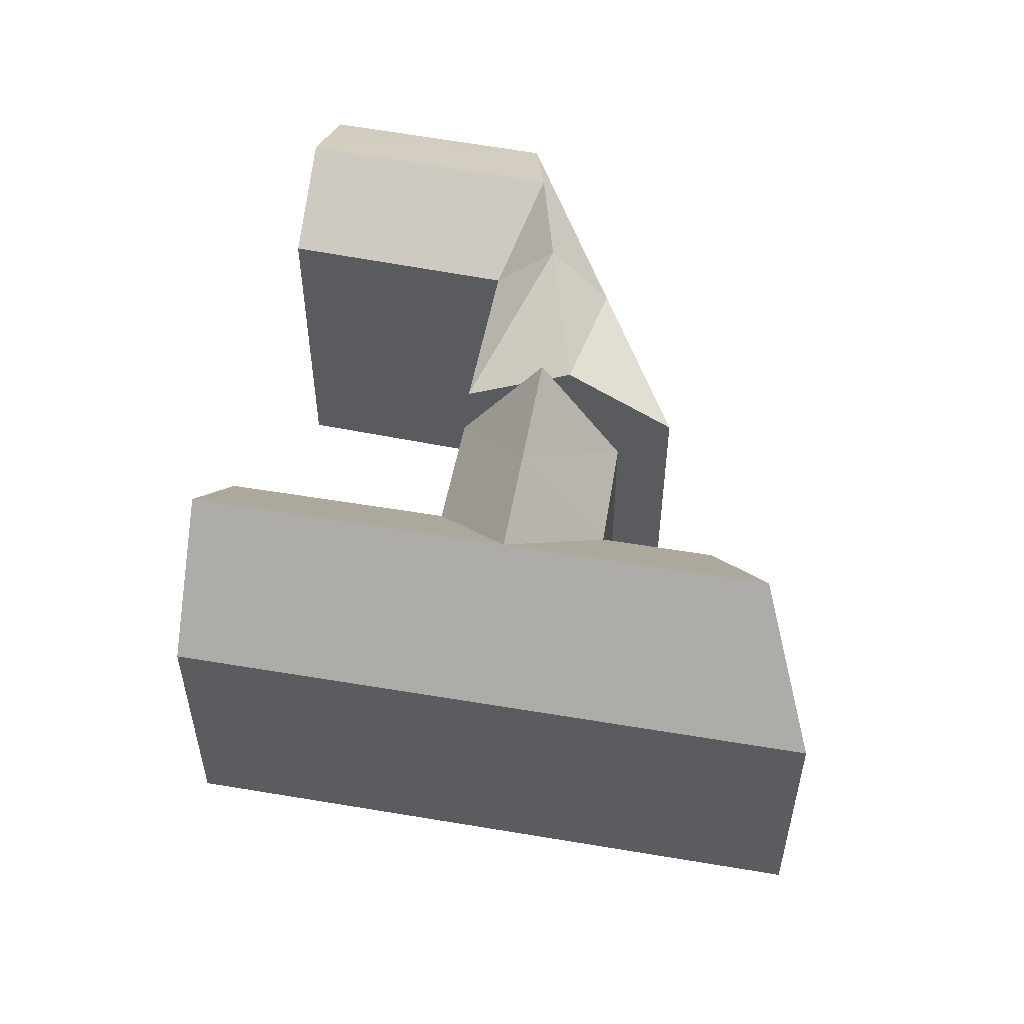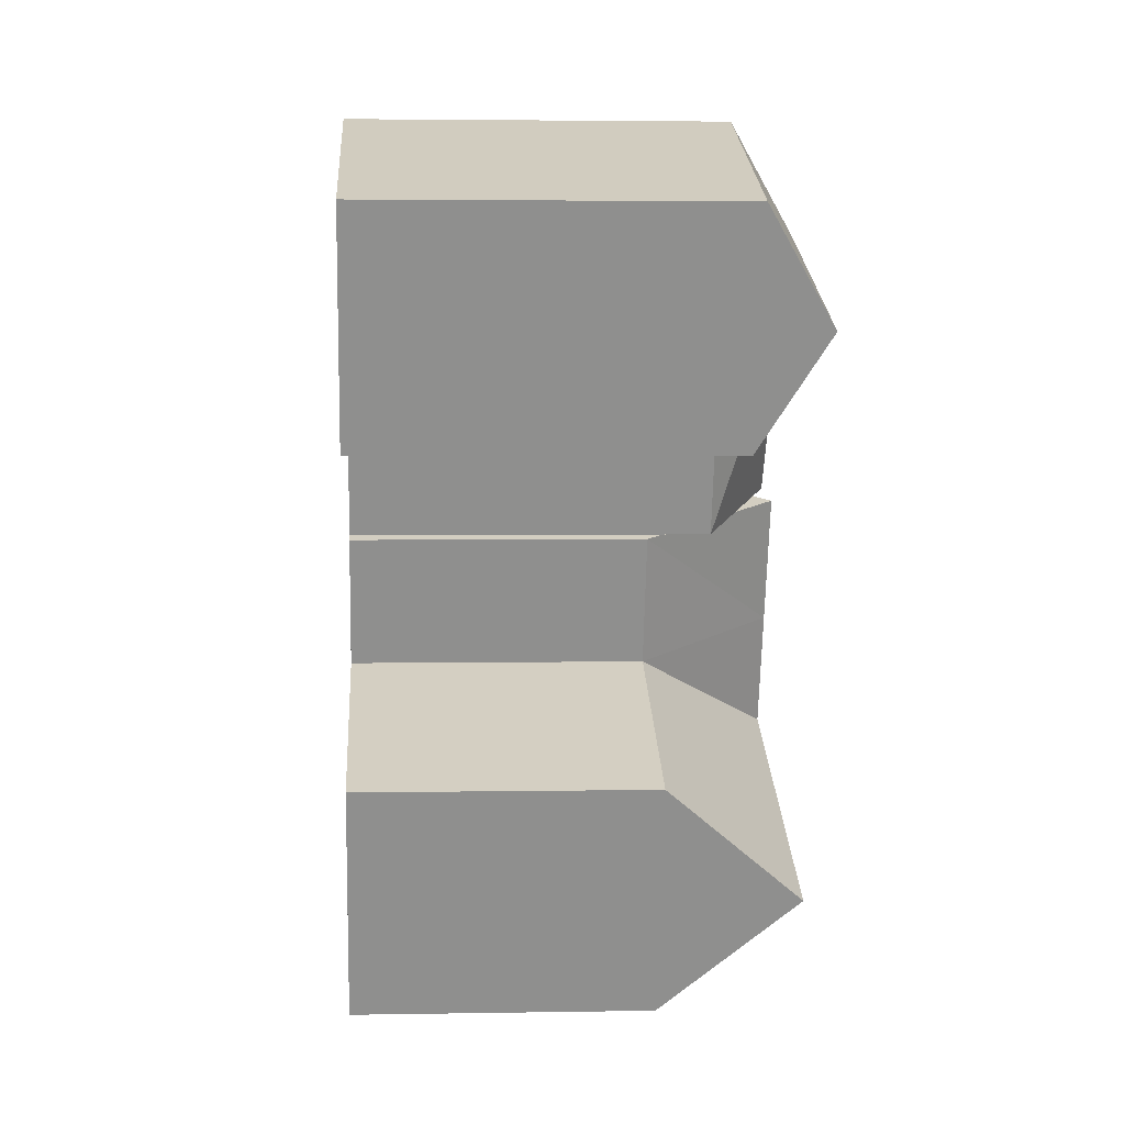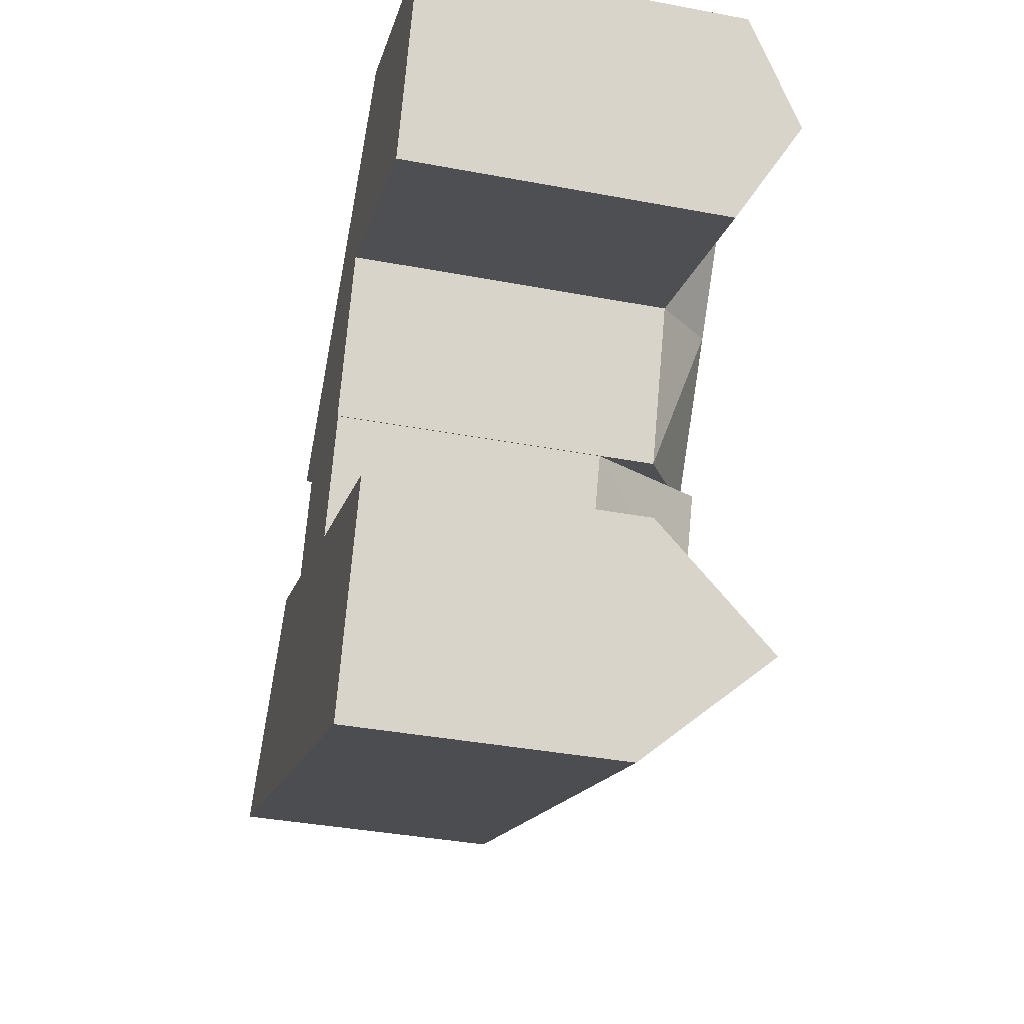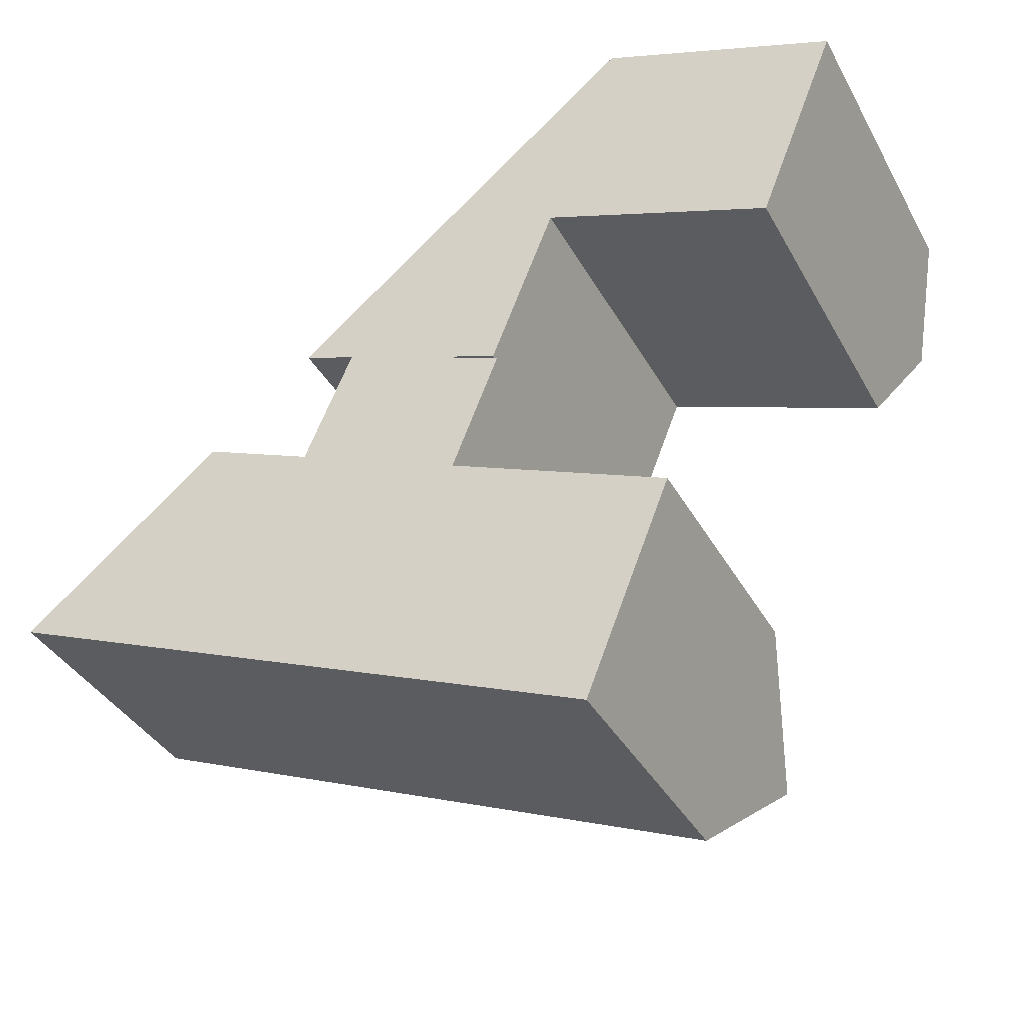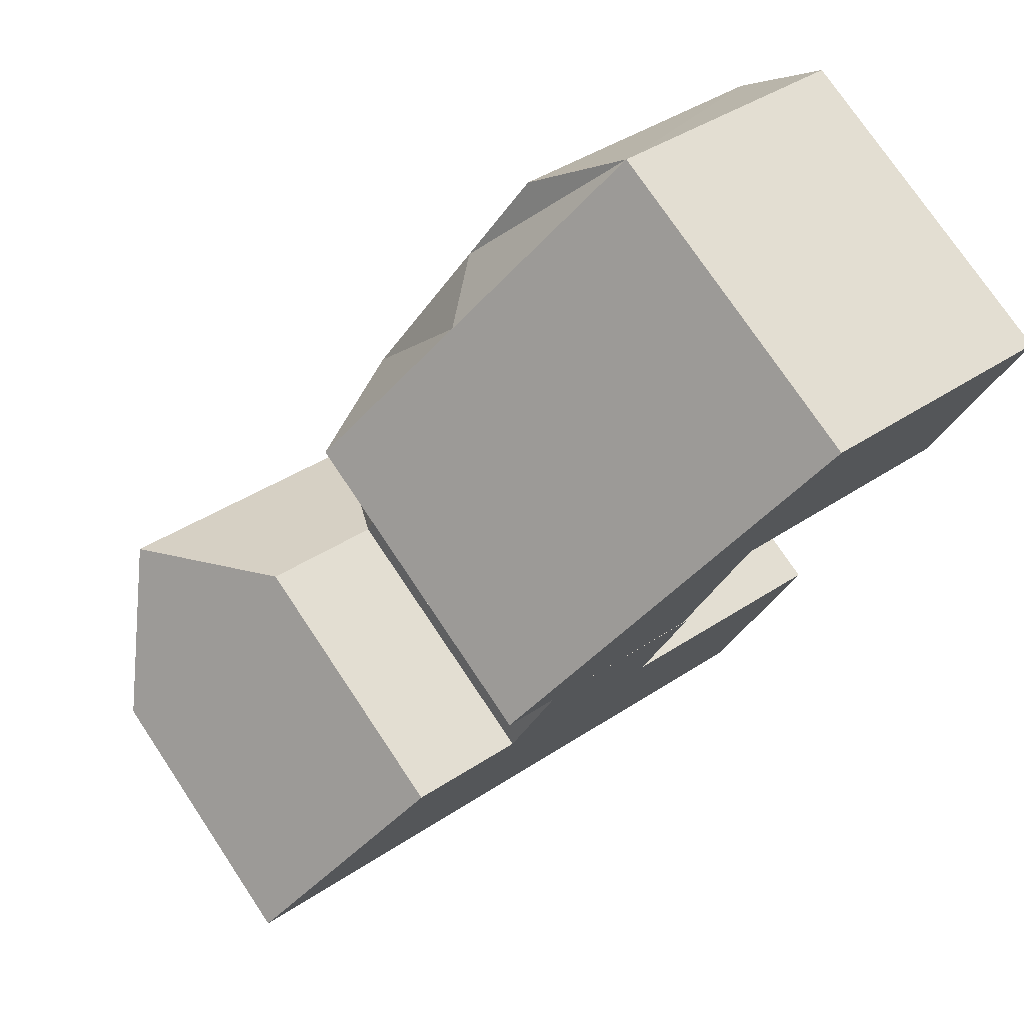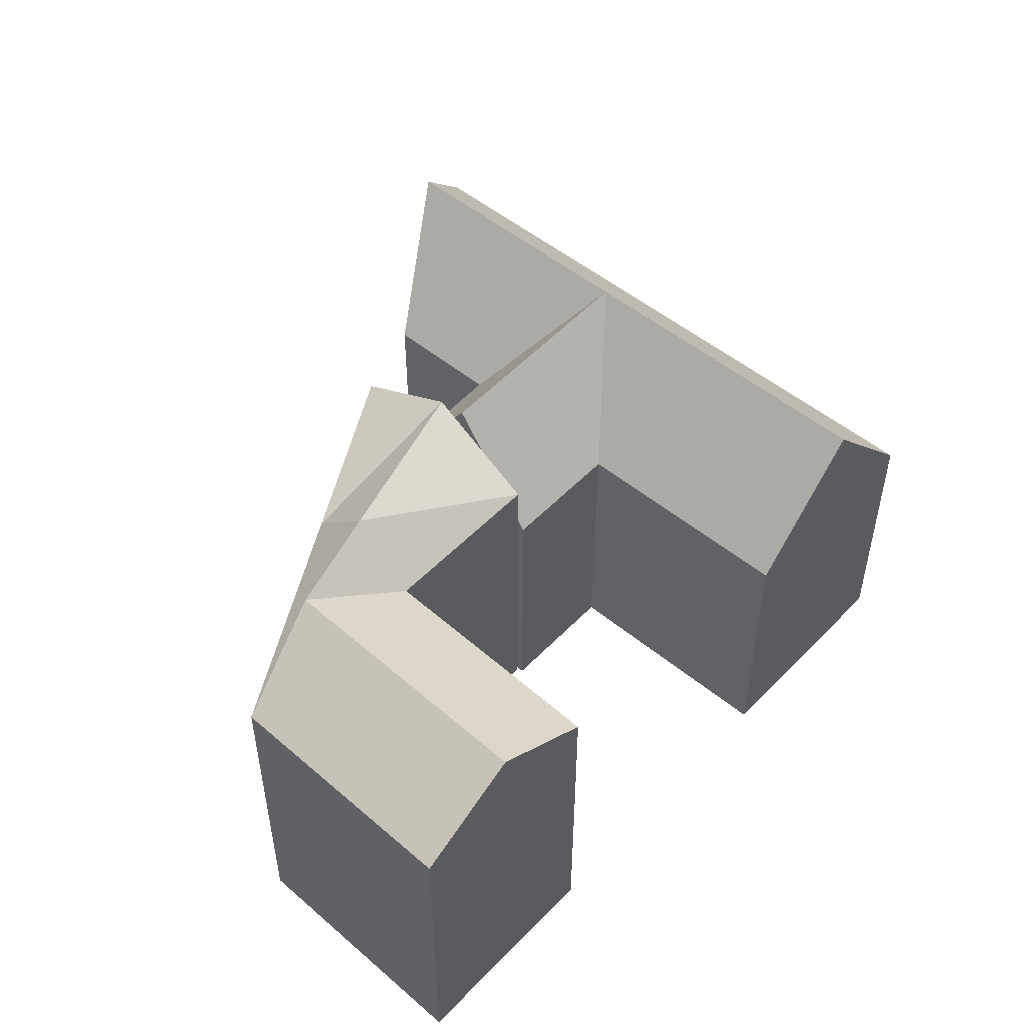
<metadata>
{"format":"obj","ext":"obj","renderer":"f3d","projection":"perspective","resolution":1024,"background":"white","views":[{"elev":53.8,"azim":-147.6,"up":"+Y"},{"elev":3.4,"azim":86.6,"up":"+Z"},{"elev":-37.4,"azim":76.4,"up":"+Z"},{"elev":-37.1,"azim":25.8,"up":"+Z"},{"elev":75.6,"azim":-33.8,"up":"+Z"},{"elev":51.5,"azim":63.8,"up":"+Y"}]}
</metadata>
<code>
v  28.54 -1.42e-15 23.19
v  32 -6.483e-16 10.59
v  35.93 -1.254e-15 20.47
v  18.94 -9.425e-16 15.39
v  49.84 -9.404e-16 15.36
v  40.8 -2.004e-15 32.72
v  54.66 -1.684e-15 27.5
v  40.43 -2.012e-15 32.86
v  24.23 6.065e-16 -9.905
v  42.79 1.448e-16 -2.364
v  29.4 -1.905e-16 3.112
v  37.62 9.418e-16 -15.38
v  19.16 -4.469e-16 7.299
v  13.64 3.414e-16 -5.576
v  12.39 -6.164e-16 10.07
v  0 0 0
v  22.17 -8.76e-16 14.31
v  32.27 -6.33e-16 10.34
v  25.47 24.21 12.99
v  28.54 20.42 23.19
v  32.24 24.21 21.83
v  18.94 20.42 15.39
v  32 20.42 10.59
v  35.93 20.42 20.47
v  49.84 20.42 15.36
v  38.37 24.21 26.6
v  52.25 24.21 21.43
v  40.8 20.42 32.72
v  54.66 20.42 27.5
v  36.43 24.21 27.31
v  40.43 20.42 32.86
v  40.21 24.57 -8.873
v  24.23 16.8 -9.906
v  26.81 24.57 -3.398
v  37.62 16.8 -15.38
v  42.79 16.8 -2.365
v  29.4 16.8 3.111
v  16.4 24.57 0.8604
v  19.16 16.8 7.298
v  21.61 24.57 -1.269
v  13.64 16.8 -5.577
v  24.28 24.57 5.204
v  6.195 24.57 5.033
v  0.0003588 16.8 -0.0005316
v  12.39 16.8 10.07
v  22.17 16.8 14.31
v  27.22 24.57 12.32
v  32.27 16.8 10.34
g defaultobject
f 1 2 3
f 2 1 4
f 5 6 3
f 6 5 7
f 8 3 6
f 3 8 1
f 9 10 11
f 10 9 12
f 9 13 14
f 13 9 11
f 14 15 16
f 15 14 13
f 17 11 18
f 11 17 13
f 19 20 21
f 20 19 22
f 23 21 24
f 21 23 19
f 25 26 27
f 26 25 24
f 27 28 29
f 28 27 26
f 26 24 30
f 31 26 30
f 26 31 28
f 31 21 20
f 21 31 30
f 30 24 21
f 32 33 34
f 33 32 35
f 36 34 37
f 34 36 32
f 38 39 40
f 40 41 38
f 41 40 34
f 41 34 33
f 40 37 34
f 40 42 37
f 40 39 42
f 41 43 38
f 43 41 44
f 38 45 39
f 45 38 43
f 42 46 47
f 46 42 39
f 42 48 37
f 48 42 47
f 20 4 1
f 4 20 22
f 22 2 4
f 2 22 23
f 23 22 19
f 2 24 3
f 24 2 23
f 24 5 3
f 5 24 25
f 25 7 5
f 7 25 29
f 29 25 27
f 7 28 6
f 28 7 29
f 6 31 8
f 31 6 28
f 31 1 8
f 1 31 20
f 33 12 9
f 12 33 35
f 35 10 12
f 10 35 36
f 36 35 32
f 10 37 11
f 37 10 36
f 41 9 14
f 9 41 33
f 45 16 15
f 16 45 44
f 44 45 43
f 44 14 16
f 14 44 41
f 13 45 15
f 45 13 39
f 48 17 18
f 17 48 46
f 46 48 47
f 46 13 17
f 13 46 39
f 11 48 18
f 48 11 37

</code>
